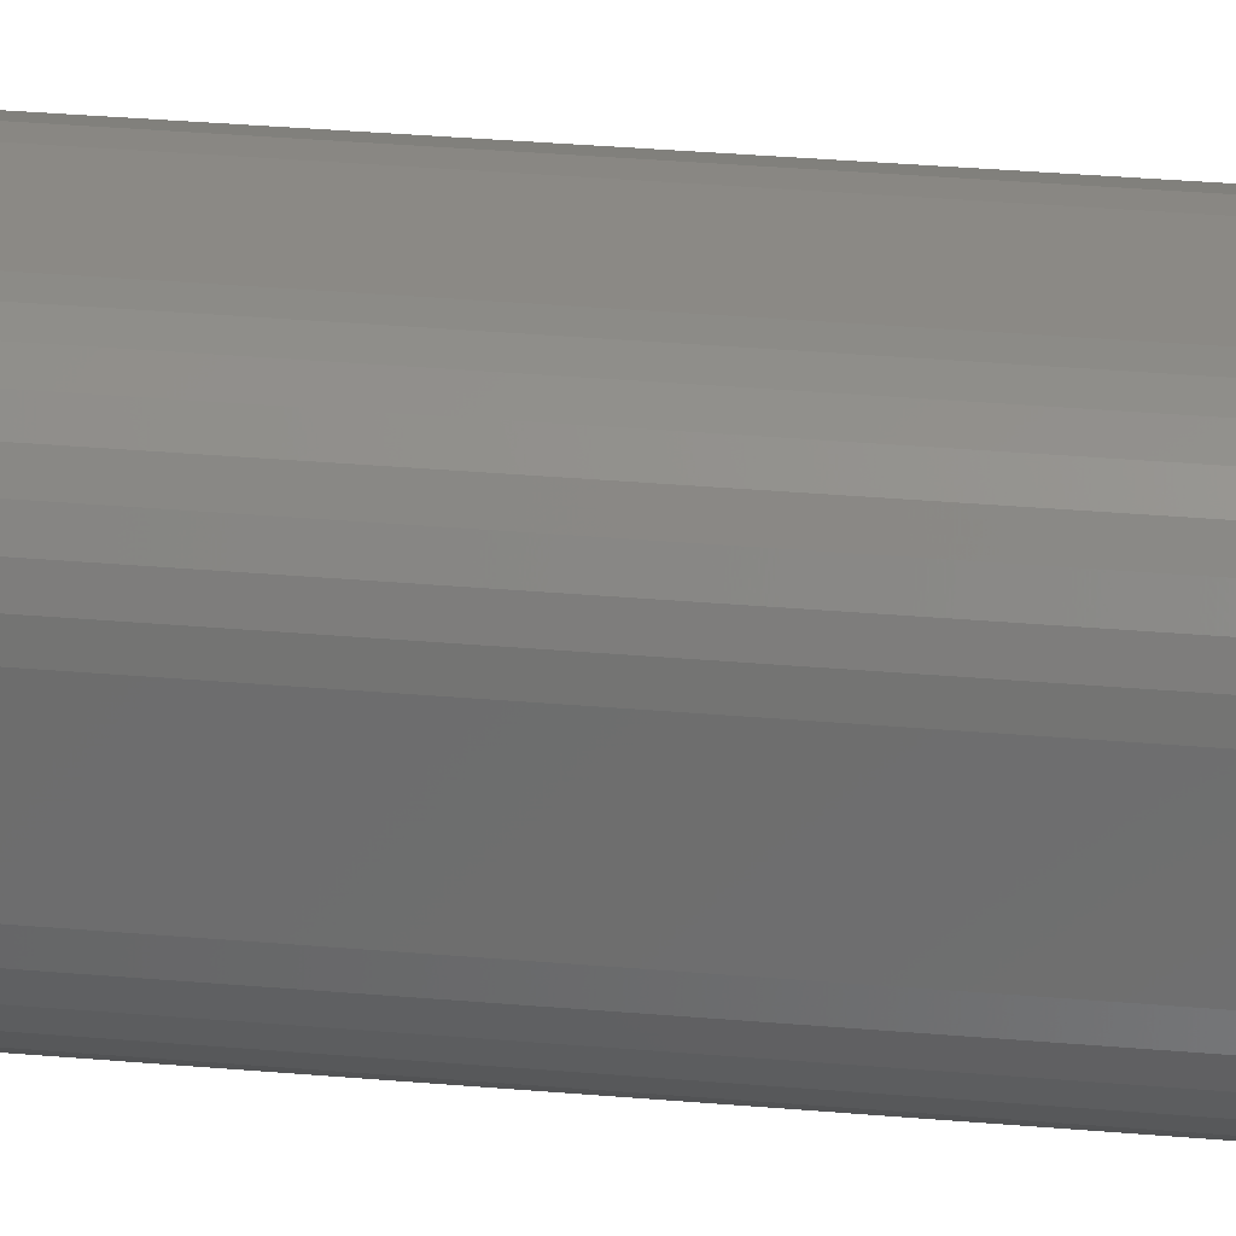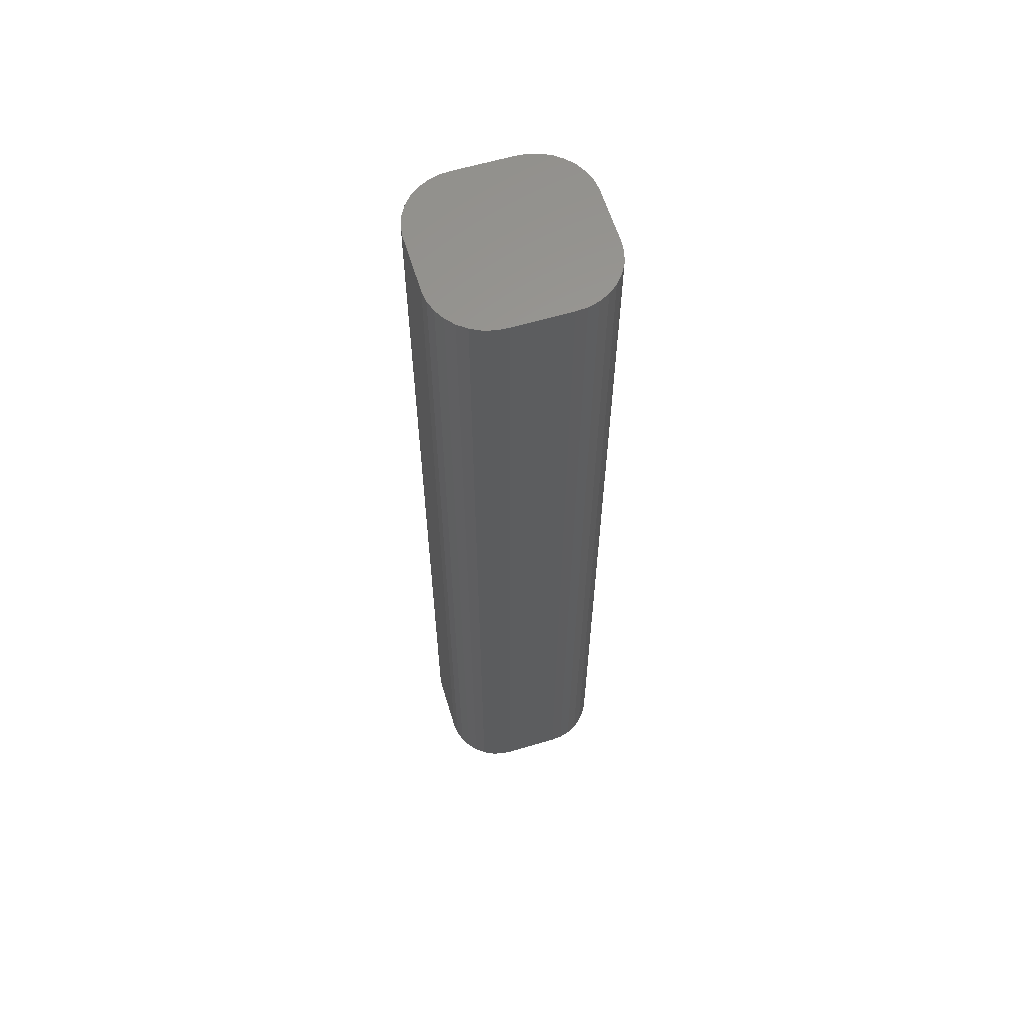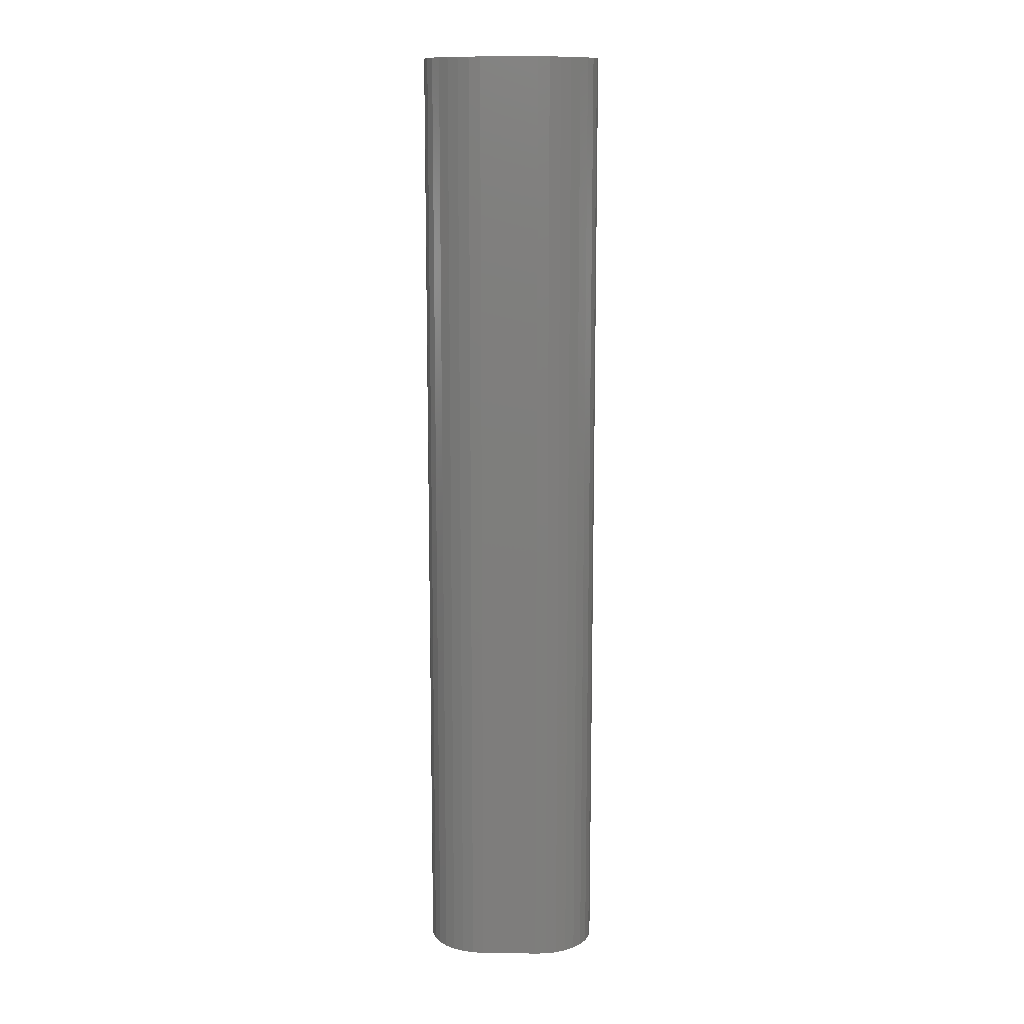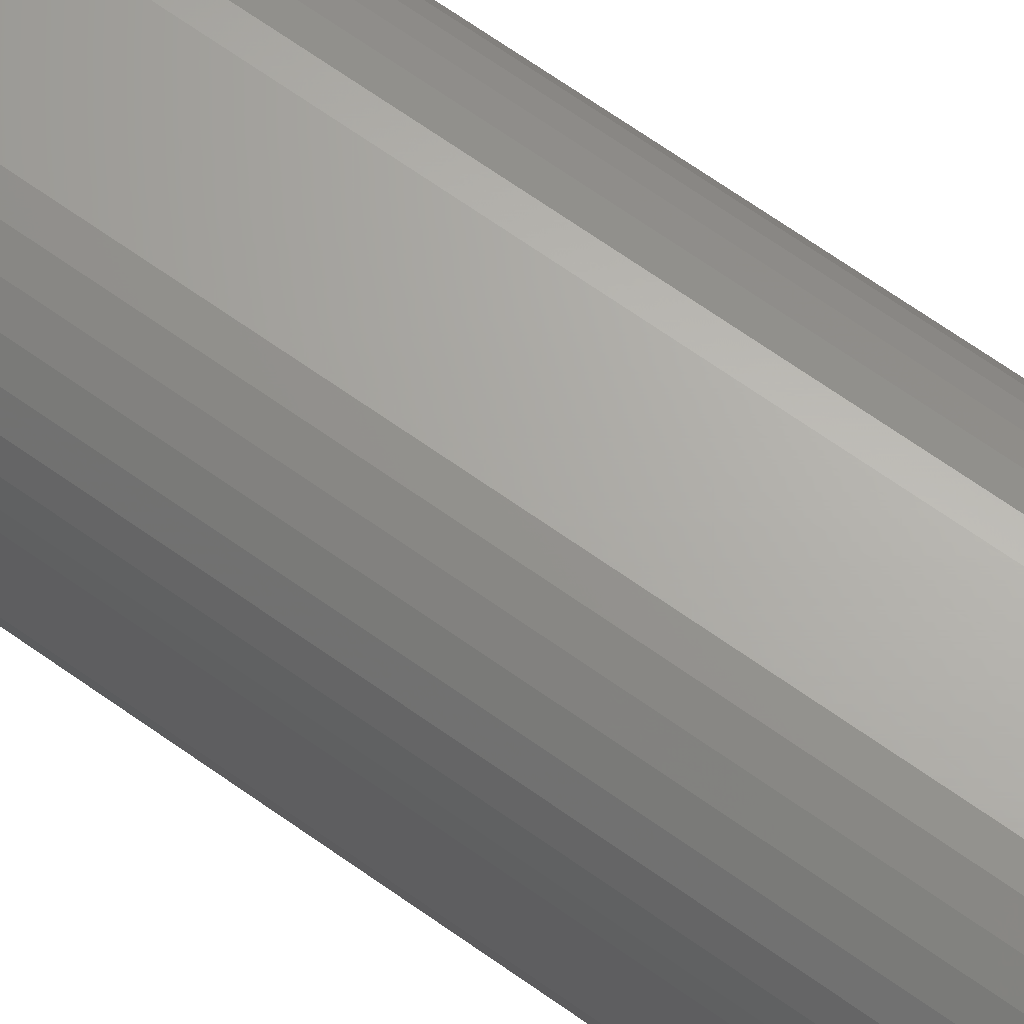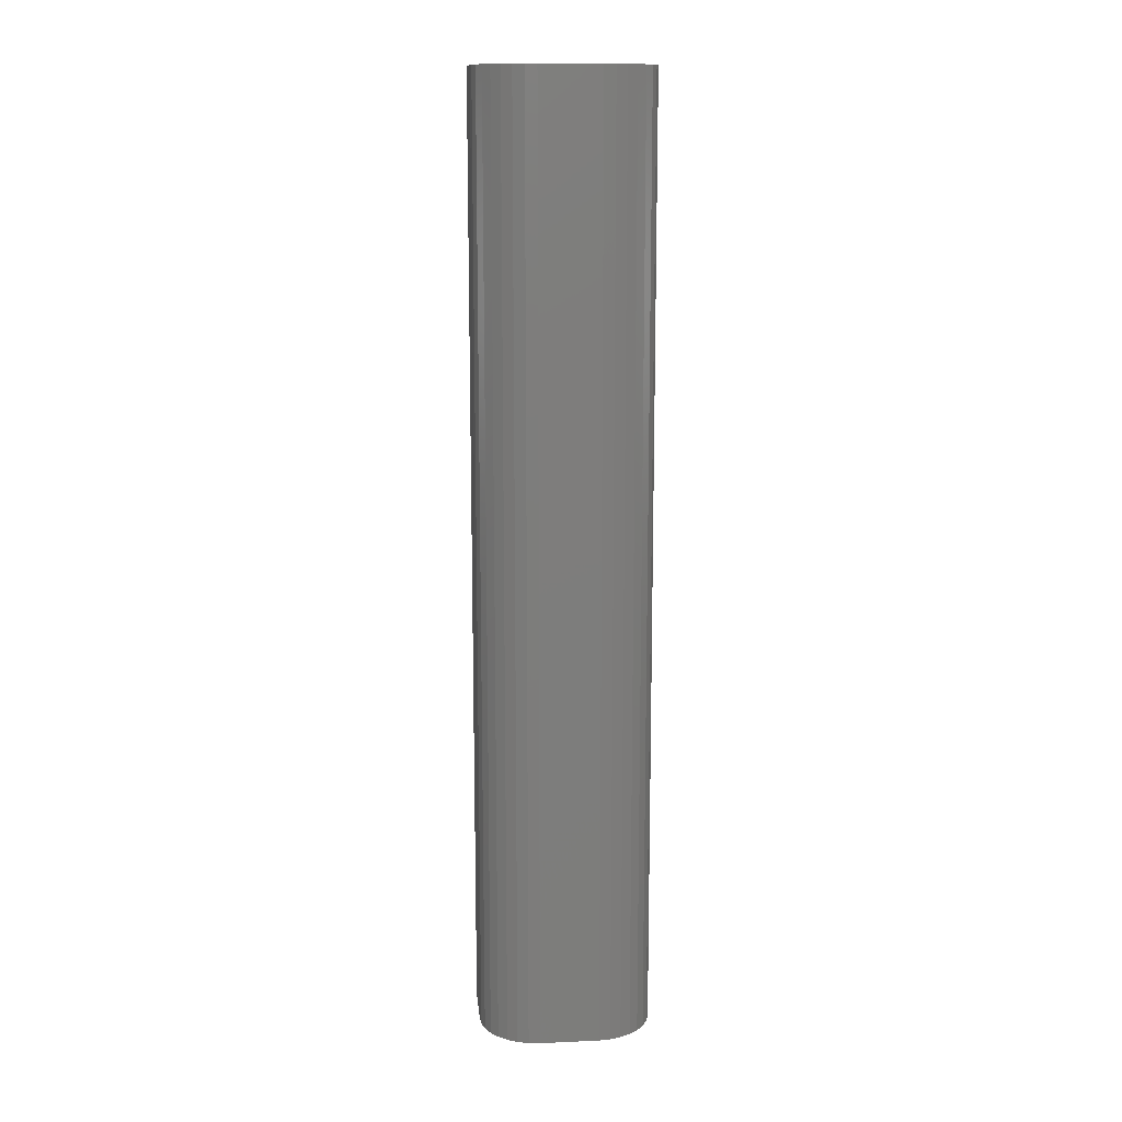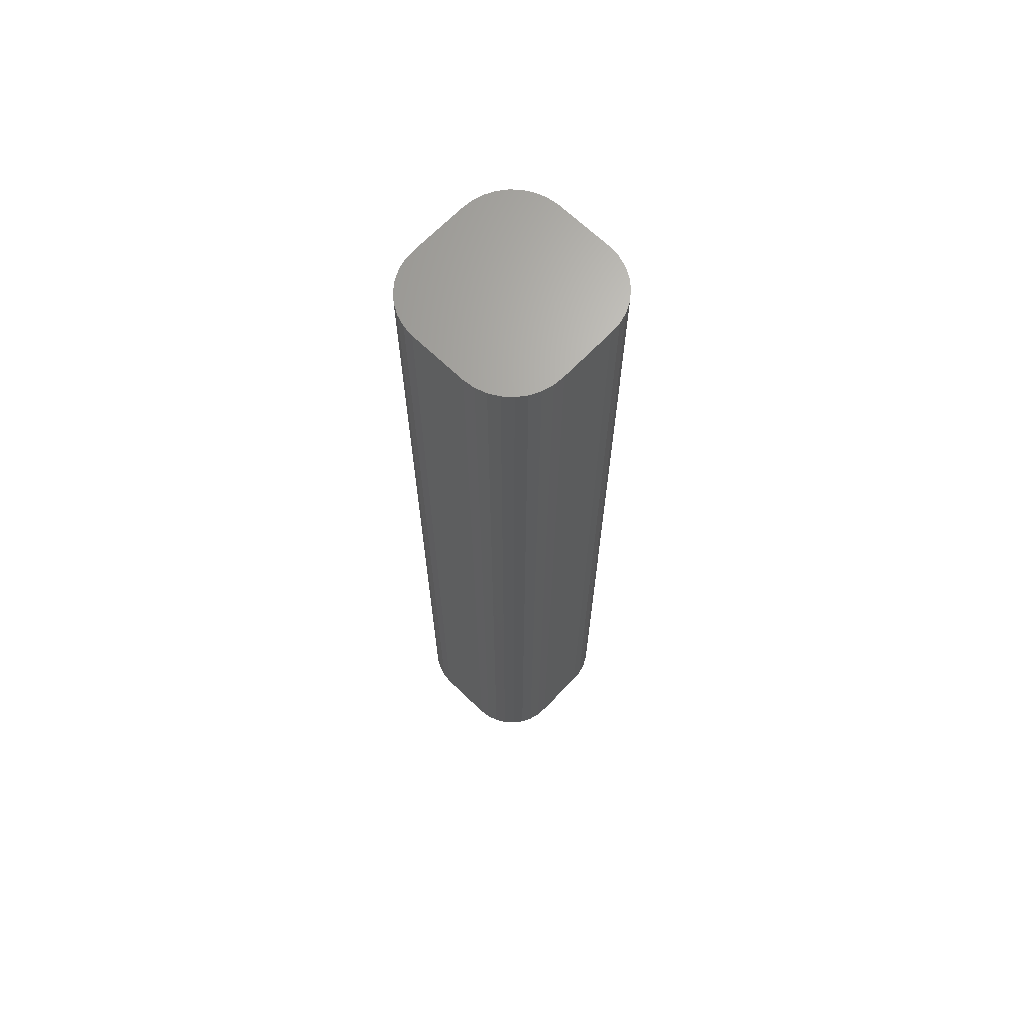
<metadata>
{"format":"stl","ext":"stl","renderer":"f3d","projection":"perspective","resolution":1024,"background":"white","views":[{"elev":29.4,"azim":-82.4,"up":"+Z"},{"elev":60.9,"azim":-16.9,"up":"+Y"},{"elev":12.2,"azim":-178.1,"up":"+Y"},{"elev":66.5,"azim":125.7,"up":"+Z"},{"elev":13.4,"azim":84.3,"up":"+Y"},{"elev":67.1,"azim":134.0,"up":"+Y"}]}
</metadata>
<code>
# stl→obj: 74 verts, 144 faces
v 0.02245 -5.935e-20 0.06842
v 0.01562 6.505e-18 0.06842
v 0.02245 -0.75 0.06842
v 0.01562 -0.75 0.06842
v 0.0684 2.491e-18 -0.03247
v -0.0684 -2.491e-18 -0.03247
v 0.06949 2.552e-18 -0.02352
v -0.06949 -2.552e-18 -0.02352
v 0.04817 1.368e-18 0.06127
v -0.04817 -1.368e-18 0.06127
v 0.04012 9.217e-19 0.06533
v -0.05527 -1.762e-18 0.05571
v 0.05527 1.762e-18 0.05571
v -0.06115 -2.089e-18 0.04888
v 0.06115 2.089e-18 0.04888
v -0.06558 -2.335e-18 0.04103
v 0.06558 2.335e-18 0.04103
v -0.0684 -2.491e-18 0.03247
v 0.0684 2.491e-18 0.03247
v -0.06558 -2.335e-18 -0.04103
v 0.06558 2.335e-18 -0.04103
v -0.06115 -2.089e-18 -0.04888
v 0.06115 2.089e-18 -0.04888
v -0.05527 -1.762e-18 -0.05571
v 0.05527 1.762e-18 -0.05571
v -0.04817 -1.368e-18 -0.06127
v 0.04817 1.368e-18 -0.06127
v -0.04012 -9.217e-19 -0.06533
v -0.06949 -2.552e-18 0.02352
v 0.06949 9.495e-18 0.02352
v -0.04012 -9.217e-19 0.06533
v -0.03144 -4.396e-19 0.06775
v -0.02245 4.392e-18 0.06842
v 0.03144 4.396e-19 0.06775
v 0.04012 9.217e-19 -0.06533
v 0.03144 4.396e-19 -0.06775
v 0.02245 6.884e-18 -0.06842
v -0.02245 5.935e-20 -0.06842
v -0.03144 -4.396e-19 -0.06775
v 0.06949 -0.75 -0.02352
v -0.0684 -0.75 -0.03247
v 0.0684 -0.75 -0.03247
v -0.06949 -0.75 -0.02352
v 0.04012 -0.75 0.06533
v -0.04817 -0.75 0.06127
v 0.04817 -0.75 0.06127
v -0.05527 -0.75 0.05571
v 0.05527 -0.75 0.05571
v -0.06115 -0.75 0.04888
v 0.06115 -0.75 0.04888
v -0.06558 -0.75 0.04103
v 0.06558 -0.75 0.04103
v -0.0684 -0.75 0.03247
v 0.0684 -0.75 0.03247
v -0.06558 -0.75 -0.04103
v 0.06558 -0.75 -0.04103
v -0.06115 -0.75 -0.04888
v 0.06115 -0.75 -0.04888
v -0.05527 -0.75 -0.05571
v 0.05527 -0.75 -0.05571
v -0.04817 -0.75 -0.06127
v 0.04817 -0.75 -0.06127
v -0.04012 -0.75 -0.06533
v -0.06949 -0.75 0.02352
v 0.06949 -0.75 0.02352
v -0.04012 -0.75 0.06533
v 0.03144 -0.75 0.06775
v -0.02245 -0.75 0.06842
v -0.03144 -0.75 0.06775
v 0.04012 -0.75 -0.06533
v -0.03144 -0.75 -0.06775
v -0.02245 -0.75 -0.06842
v 0.02245 -0.75 -0.06842
v 0.03144 -0.75 -0.06775
f 1 2 3
f 3 2 4
f 5 6 7
f 6 8 7
f 9 10 11
f 12 10 9
f 13 12 9
f 14 12 13
f 15 14 13
f 16 14 15
f 17 16 15
f 18 16 17
f 19 18 17
f 20 6 5
f 21 20 5
f 22 20 21
f 23 22 21
f 24 22 23
f 25 24 23
f 26 24 25
f 27 26 25
f 28 26 27
f 29 18 19
f 29 19 30
f 29 30 7
f 29 7 8
f 31 32 33
f 31 33 2
f 31 2 1
f 31 1 34
f 31 34 11
f 31 11 10
f 35 36 37
f 35 37 38
f 35 38 39
f 35 39 28
f 35 28 27
f 40 41 42
f 40 43 41
f 44 45 46
f 46 45 47
f 46 47 48
f 48 47 49
f 48 49 50
f 50 49 51
f 50 51 52
f 52 51 53
f 52 53 54
f 42 41 55
f 42 55 56
f 56 55 57
f 56 57 58
f 58 57 59
f 58 59 60
f 60 59 61
f 60 61 62
f 62 61 63
f 64 43 40
f 64 40 65
f 64 65 54
f 64 54 53
f 66 45 44
f 66 44 67
f 66 67 3
f 66 3 4
f 66 4 68
f 66 68 69
f 70 62 63
f 70 63 71
f 70 71 72
f 70 72 73
f 70 73 74
f 29 64 18
f 18 64 53
f 18 53 16
f 16 53 51
f 16 51 14
f 14 51 49
f 14 49 12
f 12 49 47
f 12 47 10
f 10 47 45
f 10 45 31
f 31 45 66
f 31 66 32
f 32 66 69
f 32 69 33
f 33 69 68
f 2 33 4
f 4 33 68
f 29 8 64
f 64 8 43
f 1 3 34
f 34 3 67
f 34 67 11
f 11 67 44
f 11 44 9
f 9 44 46
f 9 46 13
f 13 46 48
f 13 48 15
f 15 48 50
f 15 50 17
f 17 50 52
f 17 52 19
f 19 52 54
f 19 54 30
f 30 54 65
f 7 30 40
f 40 30 65
f 7 40 5
f 5 40 42
f 5 42 21
f 21 42 56
f 21 56 23
f 23 56 58
f 23 58 25
f 25 58 60
f 25 60 27
f 27 60 62
f 27 62 35
f 35 62 70
f 35 70 36
f 36 70 74
f 36 74 37
f 37 74 73
f 38 37 72
f 72 37 73
f 38 72 39
f 39 72 71
f 39 71 28
f 28 71 63
f 28 63 26
f 26 63 61
f 26 61 24
f 24 61 59
f 24 59 22
f 22 59 57
f 22 57 20
f 20 57 55
f 20 55 6
f 6 55 41
f 6 41 8
f 8 41 43

</code>
